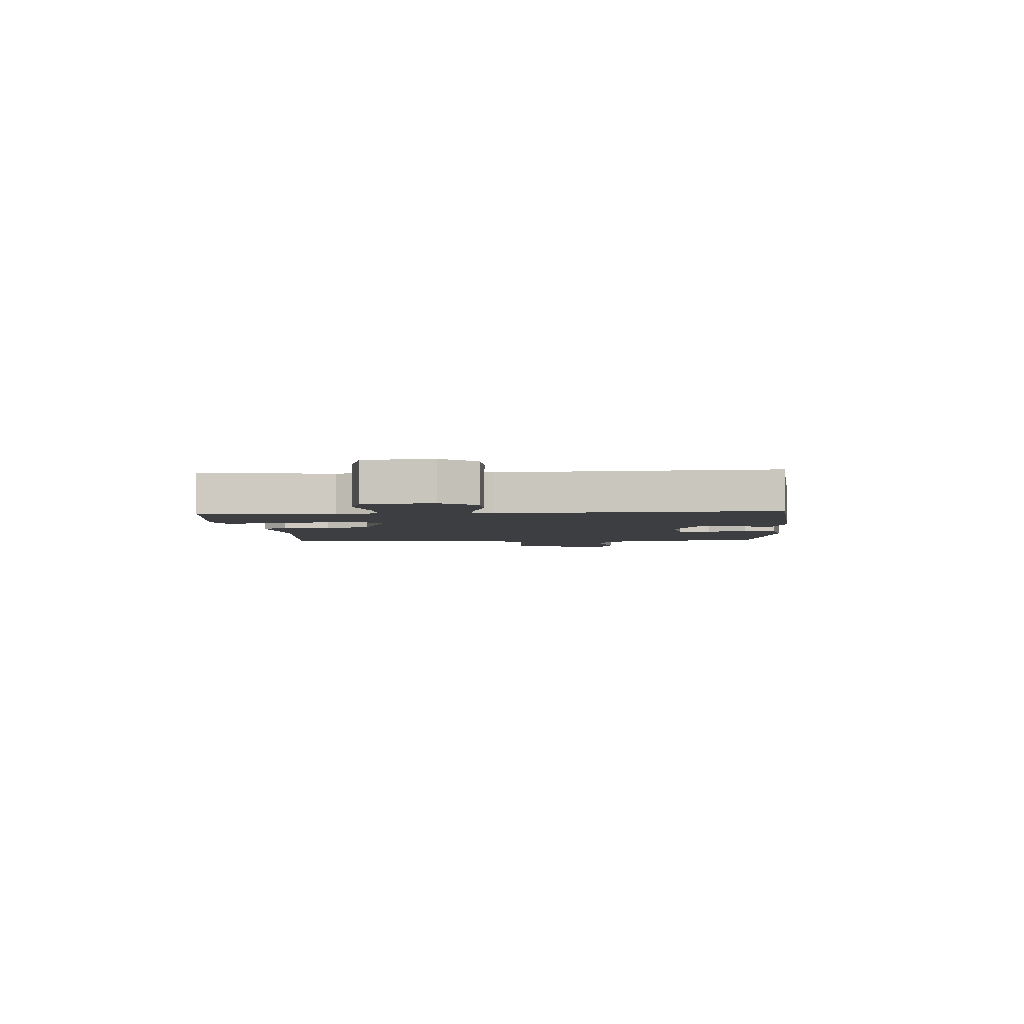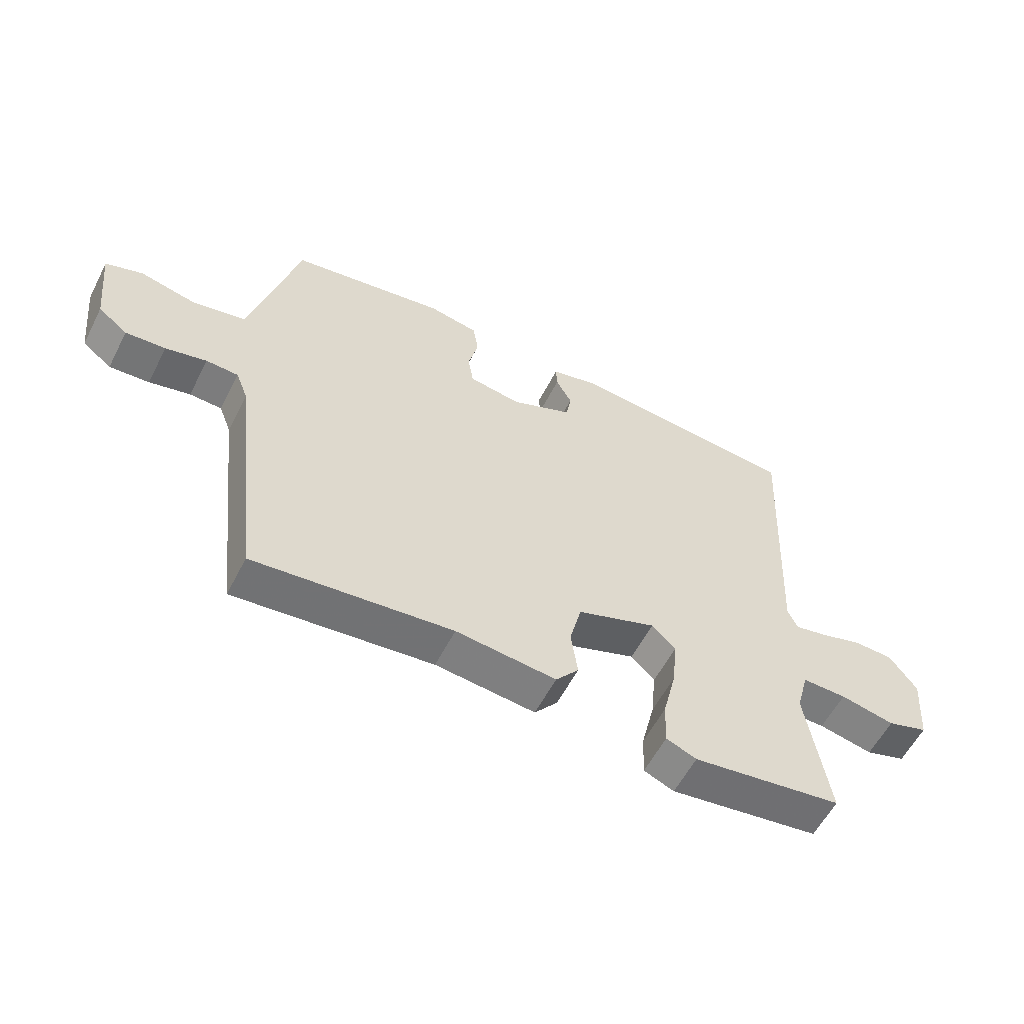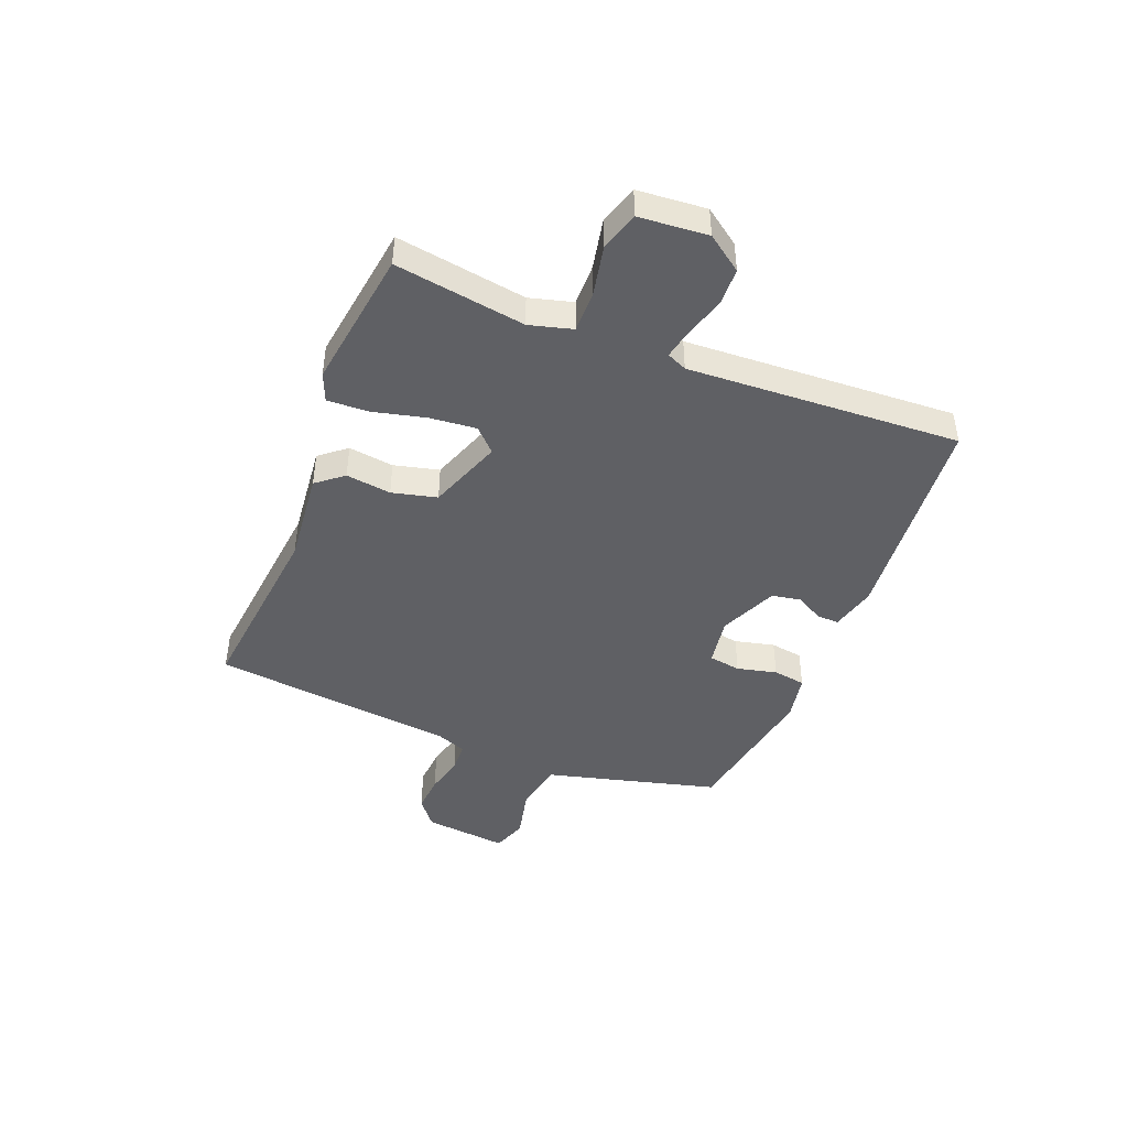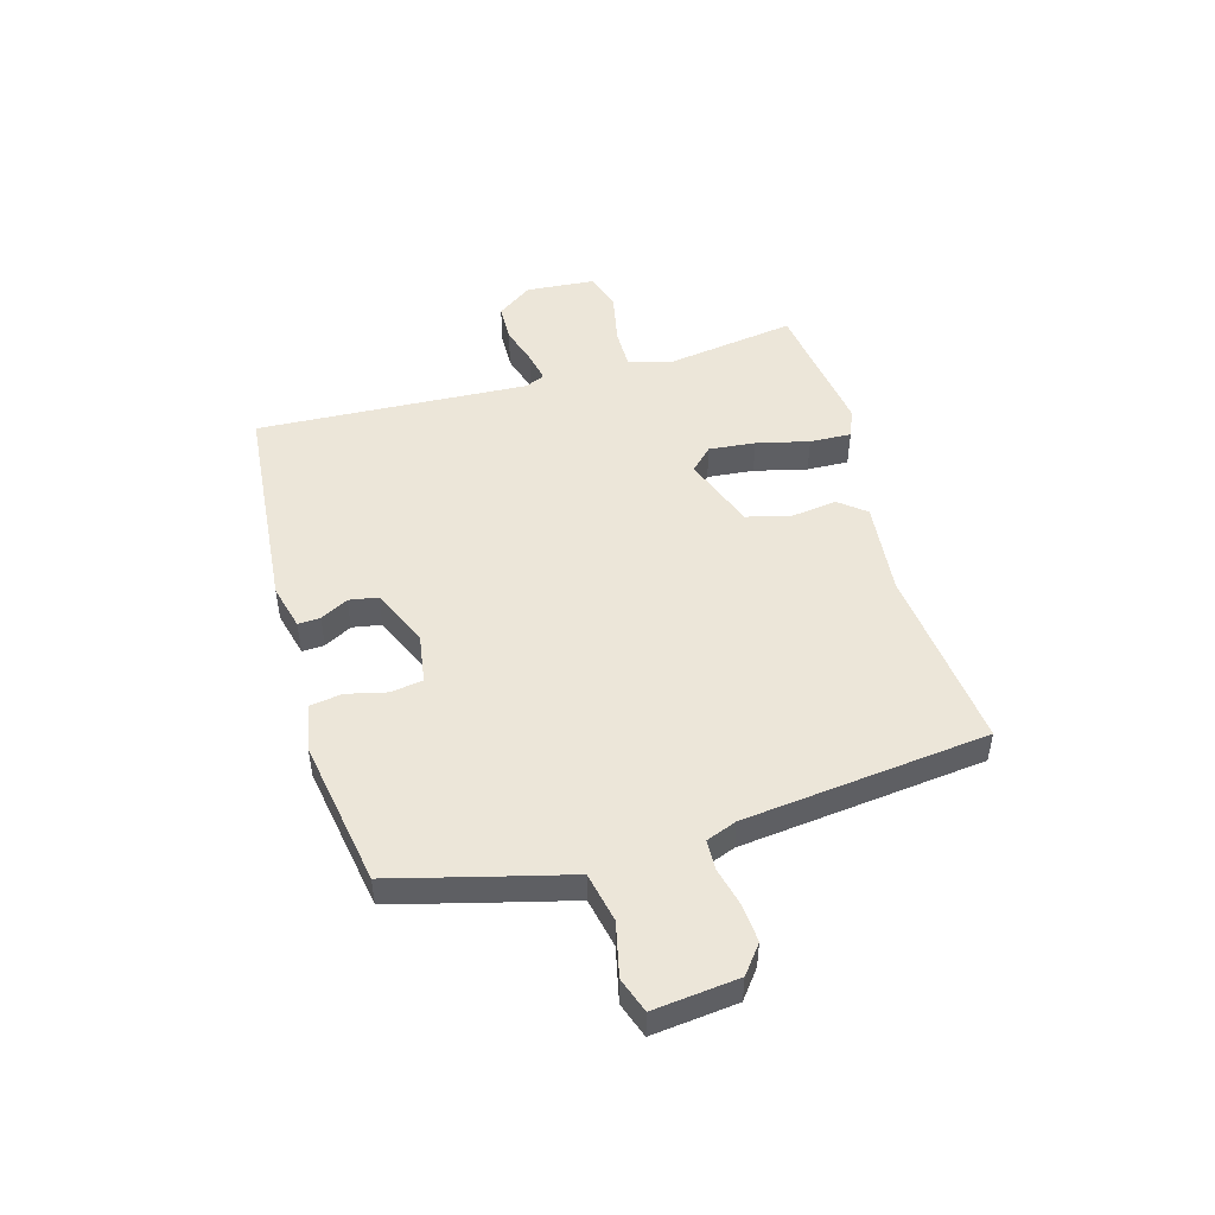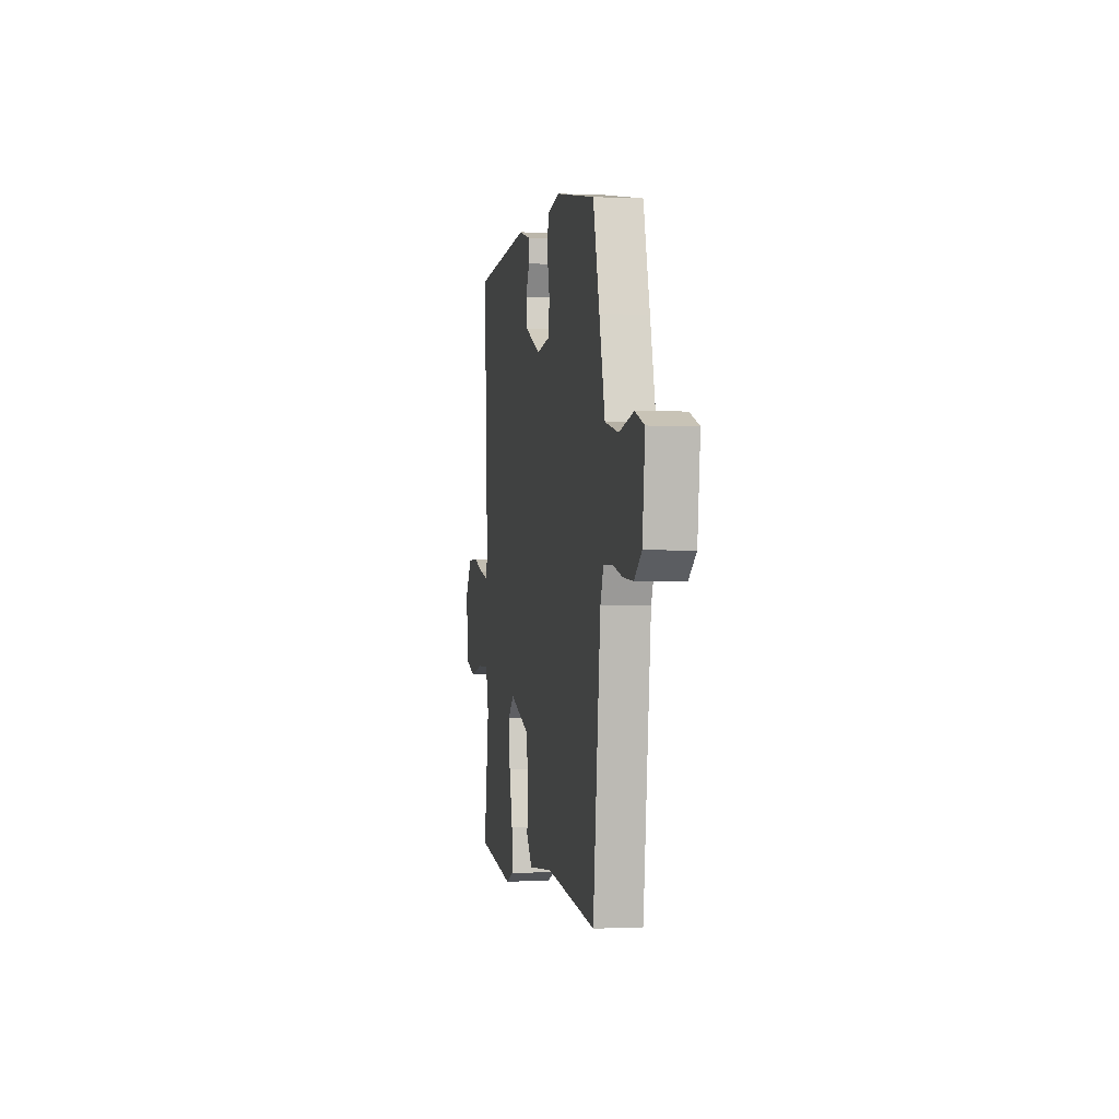
<metadata>
{"format":"obj","ext":"obj","renderer":"f3d","projection":"perspective","resolution":1024,"background":"white","views":[{"elev":-3.6,"azim":-86.1,"up":"+Y"},{"elev":-58.0,"azim":152.9,"up":"+Z"},{"elev":-44.7,"azim":-111.6,"up":"+Y"},{"elev":48.9,"azim":74.1,"up":"+Y"},{"elev":-0.0,"azim":79.7,"up":"+Z"}]}
</metadata>
<code>
v -0.5 0.07 0.5
v -0.108 0.07 0.535
v -0.026 0.07 0.514
v -0.028 0.07 0.474
v -0.055 0.07 0.424
v -0.046 0.07 0.372
v 0.059 0.07 0.326
v 0.148 0.07 0.34
v 0.157 0.07 0.398
v 0.14 0.07 0.47
v 0.149 0.07 0.529
v 0.234 0.07 0.545
v 0.5 0.07 0.5
v 0.543 0.07 0.336
v 0.581 0.07 0.188
v 0.671 0.07 0.169
v 0.768 0.07 0.191
v 0.831 0.07 0.169
v 0.814 0.07 0.016
v 0.764 0.07 -0.023
v 0.696 0.07 -0.018
v 0.626 0.07 -0.001
v 0.571 0.07 -0.003
v 0.55 0.07 -0.058
v 0.5 0.07 -0.5
v 0.163 0.07 -0.464
v -0.007 0.07 -0.481
v -0.046 0.07 -0.433
v -0.035 0.07 -0.351
v -0.055 0.07 -0.27
v -0.189 0.07 -0.221
v -0.229 0.07 -0.261
v -0.221 0.07 -0.345
v -0.198 0.07 -0.44
v -0.195 0.07 -0.515
v -0.246 0.07 -0.536
v -0.5 0.07 -0.5
v -0.464 0.07 -0.265
v -0.485 0.07 -0.187
v -0.56 0.07 -0.188
v -0.652 0.07 -0.207
v -0.721 0.07 -0.185
v -0.731 0.07 -0.061
v -0.685 0.07 0.003
v -0.617 0.07 0.005
v -0.545 0.07 -0.017
v -0.491 0.07 -0.028
v -0.475 0.07 0.008
v -0.5 0 0.5
v -0.108 0 0.535
v -0.026 0 0.514
v -0.028 0 0.474
v -0.055 0 0.424
v -0.046 0 0.372
v 0.059 0 0.326
v 0.148 0 0.34
v 0.157 0 0.398
v 0.14 0 0.47
v 0.149 0 0.529
v 0.234 0 0.545
v 0.5 0 0.5
v 0.543 0 0.336
v 0.581 0 0.188
v 0.671 0 0.169
v 0.768 0 0.191
v 0.831 0 0.169
v 0.814 0 0.016
v 0.764 0 -0.023
v 0.696 0 -0.018
v 0.626 0 -0.001
v 0.571 0 -0.003
v 0.55 0 -0.058
v 0.5 0 -0.5
v 0.163 0 -0.464
v -0.007 0 -0.481
v -0.046 0 -0.433
v -0.035 0 -0.351
v -0.055 0 -0.27
v -0.189 0 -0.221
v -0.229 0 -0.261
v -0.221 0 -0.345
v -0.198 0 -0.44
v -0.195 0 -0.515
v -0.246 0 -0.536
v -0.5 0 -0.5
v -0.464 0 -0.265
v -0.485 0 -0.187
v -0.56 0 -0.188
v -0.652 0 -0.207
v -0.721 0 -0.185
v -0.731 0 -0.061
v -0.685 0 0.003
v -0.617 0 0.005
v -0.545 0 -0.017
v -0.491 0 -0.028
v -0.475 0 0.008
f 44 45 46
f 43 44 46
f 42 43 46
f 41 42 46
f 40 41 46
f 39 40 46 47
f 38 39 47 48
f 36 37 38
f 35 36 38
f 34 35 38
f 33 34 38
f 32 33 38 48
f 26 27 28 29
f 26 29 30
f 25 26 30
f 24 25 30
f 23 24 30 31
f 20 21 22
f 19 20 22
f 18 19 22
f 17 18 22
f 16 17 22
f 15 16 22 23
f 14 15 23
f 13 14 23
f 12 13 23
f 11 12 23
f 10 11 23
f 9 10 23
f 8 9 23
f 7 8 23 31
f 3 4 5
f 2 3 5
f 1 2 5
f 48 1 5
f 48 5 6
f 31 32 48
f 7 31 48
f 6 7 48
f 94 93 92
f 94 92 91
f 94 91 90
f 94 90 89
f 94 89 88
f 95 94 88 87
f 96 95 87 86
f 86 85 84
f 86 84 83
f 86 83 82
f 86 82 81
f 96 86 81 80
f 77 76 75 74
f 78 77 74
f 78 74 73
f 78 73 72
f 79 78 72 71
f 70 69 68
f 70 68 67
f 70 67 66
f 70 66 65
f 70 65 64
f 71 70 64 63
f 71 63 62
f 71 62 61
f 71 61 60
f 71 60 59
f 71 59 58
f 71 58 57
f 71 57 56
f 79 71 56 55
f 53 52 51
f 53 51 50
f 53 50 49
f 53 49 96
f 54 53 96
f 96 80 79
f 96 79 55
f 96 55 54
f 1 49 50 2
f 2 50 51 3
f 3 51 52 4
f 4 52 53 5
f 5 53 54 6
f 6 54 55 7
f 7 55 56 8
f 8 56 57 9
f 9 57 58 10
f 10 58 59 11
f 11 59 60 12
f 12 60 61 13
f 13 61 62 14
f 14 62 63 15
f 15 63 64 16
f 16 64 65 17
f 17 65 66 18
f 18 66 67 19
f 19 67 68 20
f 20 68 69 21
f 21 69 70 22
f 22 70 71 23
f 23 71 72 24
f 24 72 73 25
f 25 73 74 26
f 26 74 75 27
f 27 75 76 28
f 28 76 77 29
f 29 77 78 30
f 30 78 79 31
f 31 79 80 32
f 32 80 81 33
f 33 81 82 34
f 34 82 83 35
f 35 83 84 36
f 36 84 85 37
f 37 85 86 38
f 38 86 87 39
f 39 87 88 40
f 40 88 89 41
f 41 89 90 42
f 42 90 91 43
f 43 91 92 44
f 44 92 93 45
f 45 93 94 46
f 46 94 95 47
f 47 95 96 48
f 48 96 49 1

</code>
